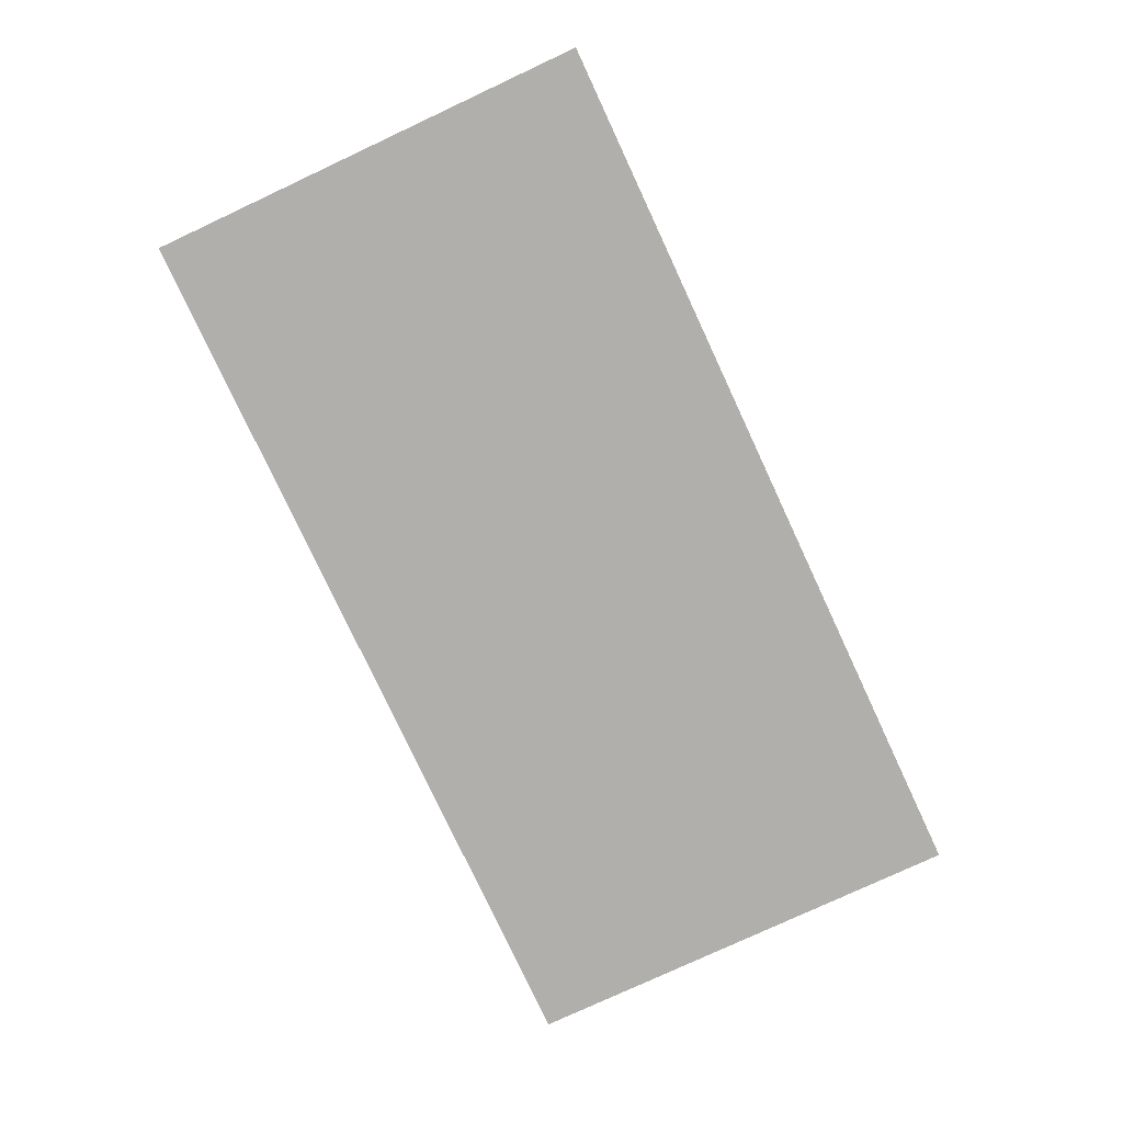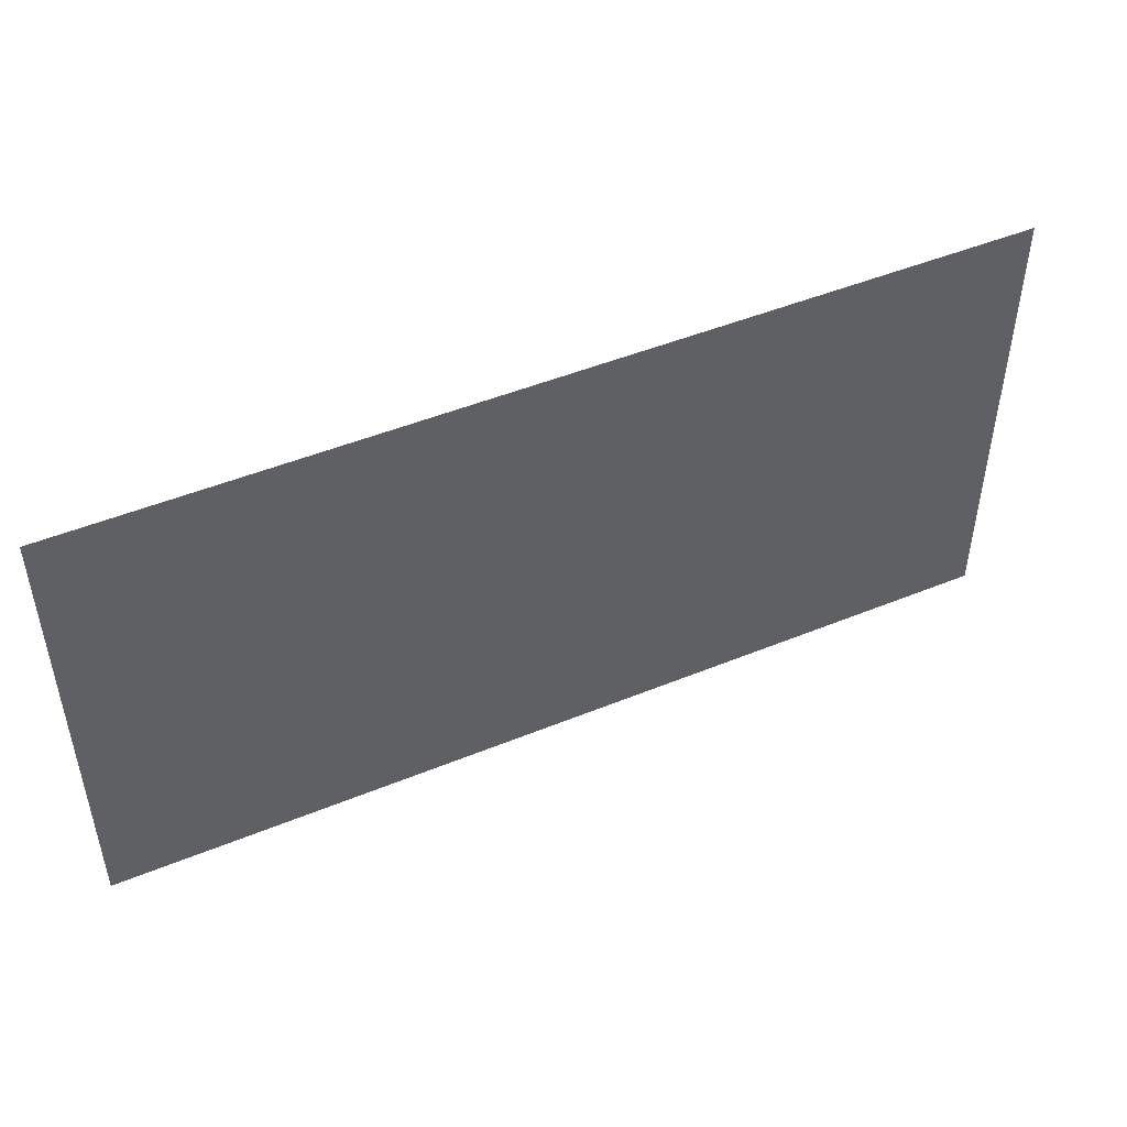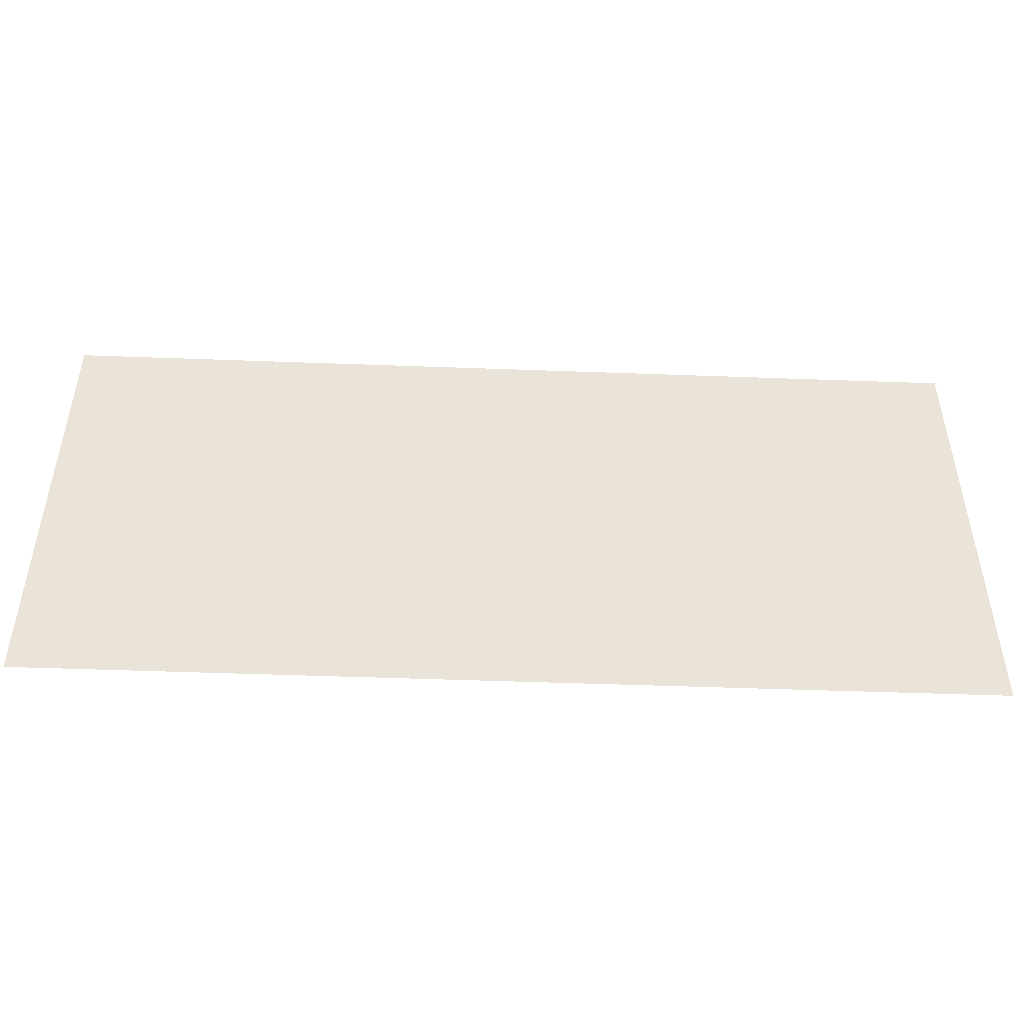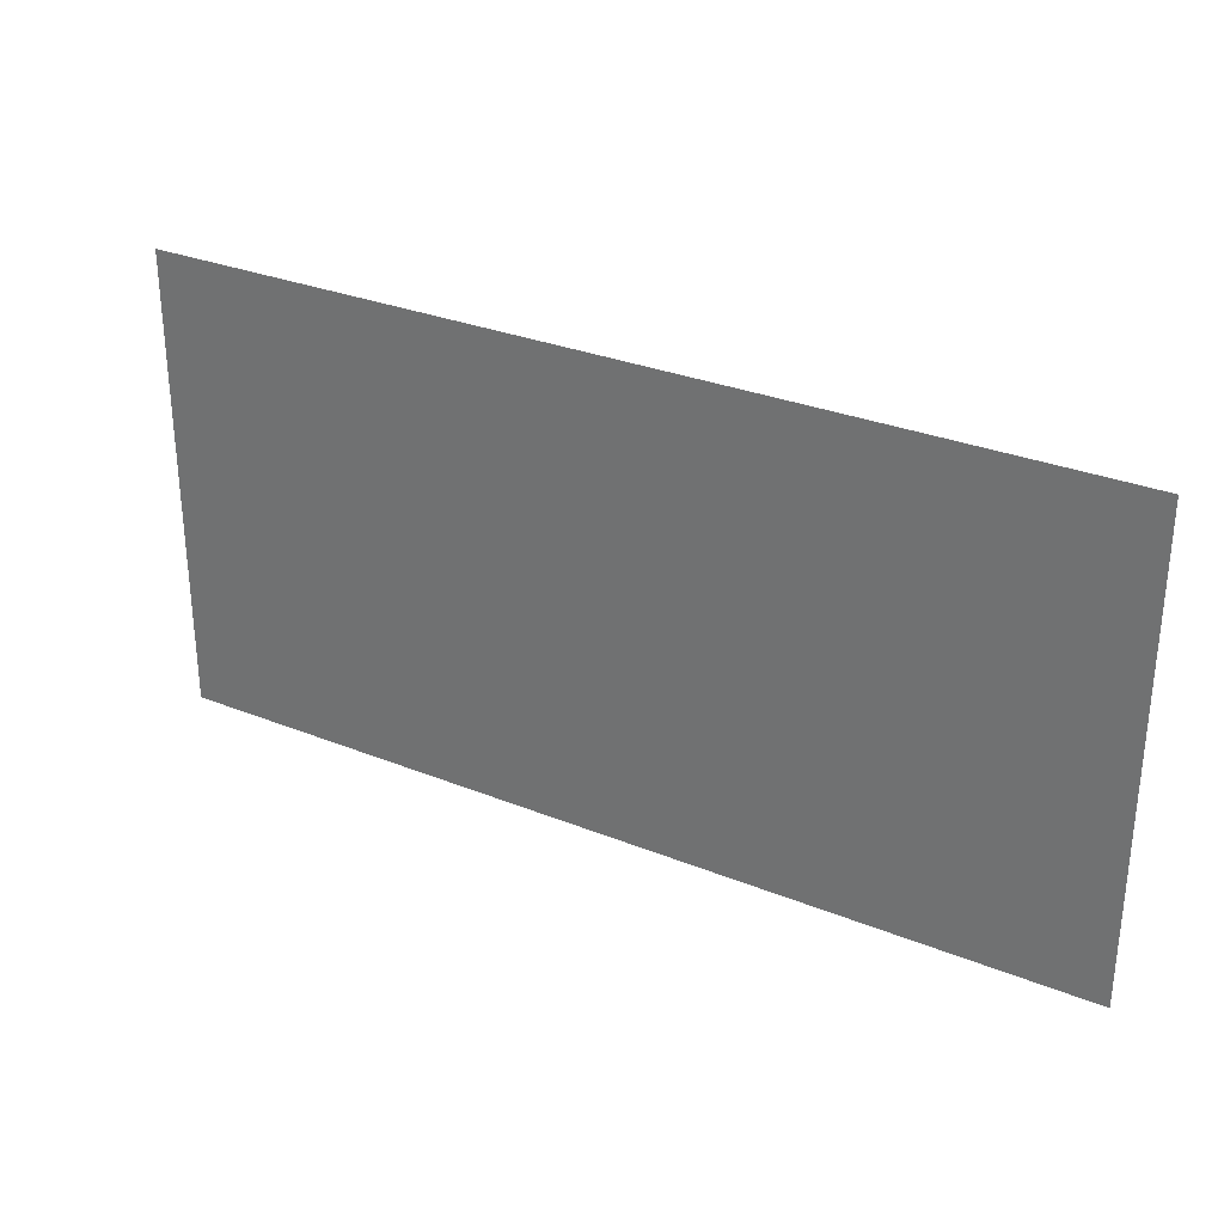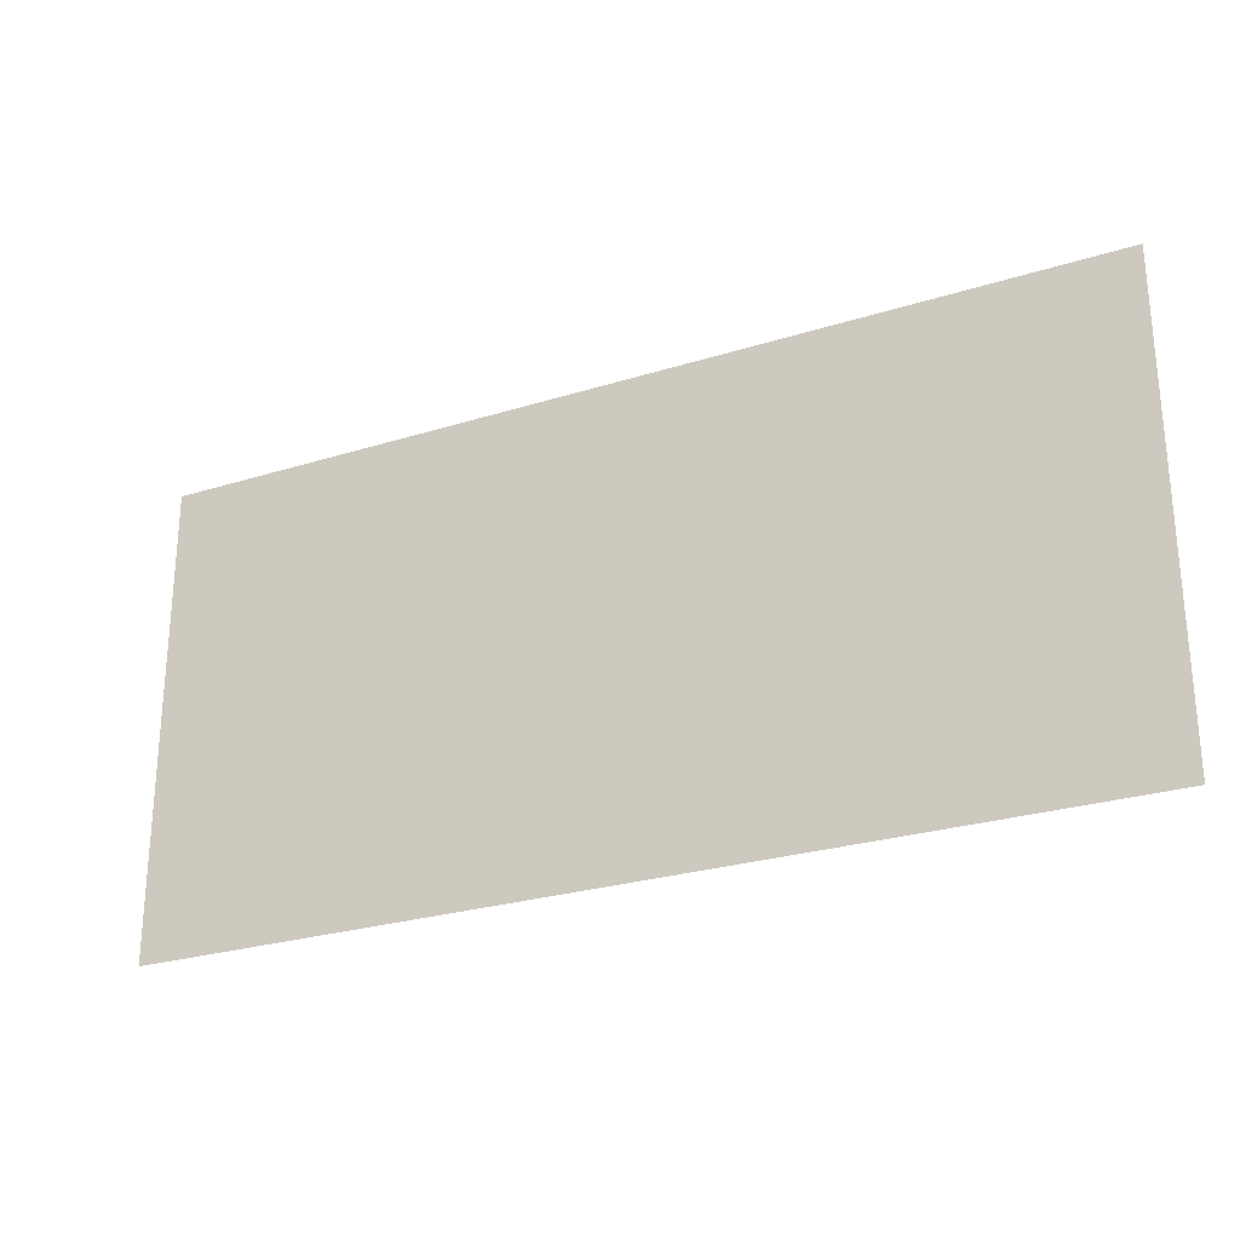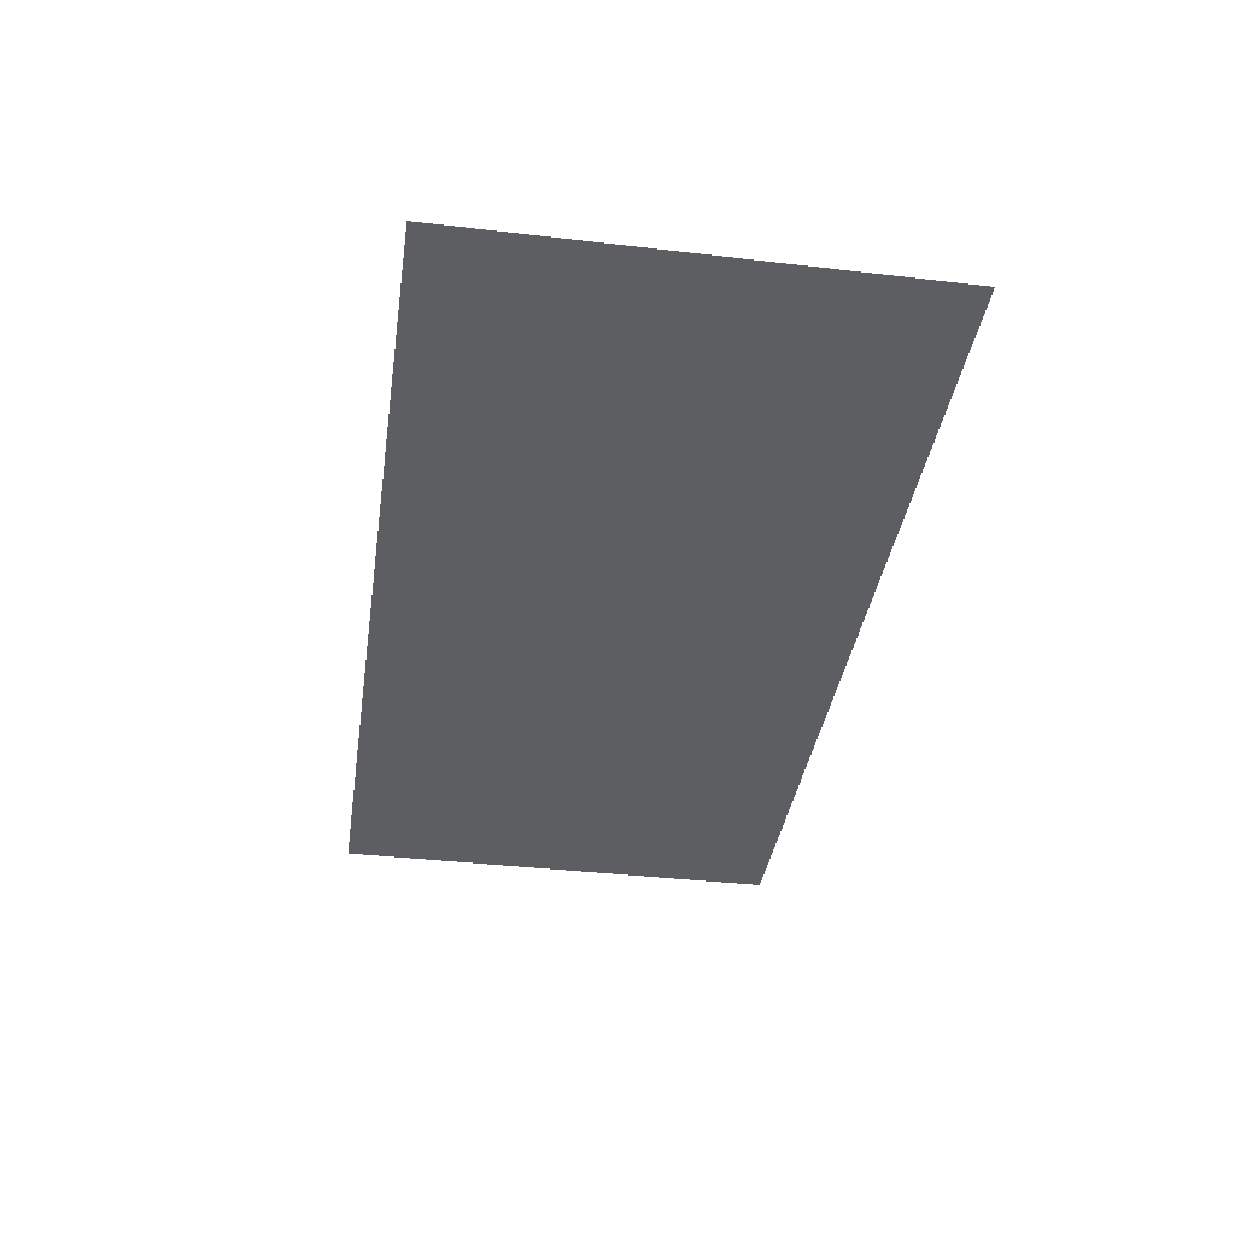
<metadata>
{"format":"obj","ext":"obj","renderer":"f3d","projection":"perspective","resolution":1024,"background":"white","views":[{"elev":-78.3,"azim":-65.0,"up":"+Z"},{"elev":47.6,"azim":-24.8,"up":"+Y"},{"elev":-47.9,"azim":-2.4,"up":"+Y"},{"elev":30.1,"azim":-149.6,"up":"+Y"},{"elev":-26.2,"azim":-153.6,"up":"+Y"},{"elev":-37.9,"azim":81.5,"up":"+Z"}]}
</metadata>
<code>
v -64 -208 0
v -80 -208 0
v -80 -192 0
v -64 -192 0
v -48 -208 0
v -64 -208 0
v -64 -192 0
v -48 -192 0
g Village_mesh_0110
f 1 2 3 4
f 5 6 7 8

</code>
